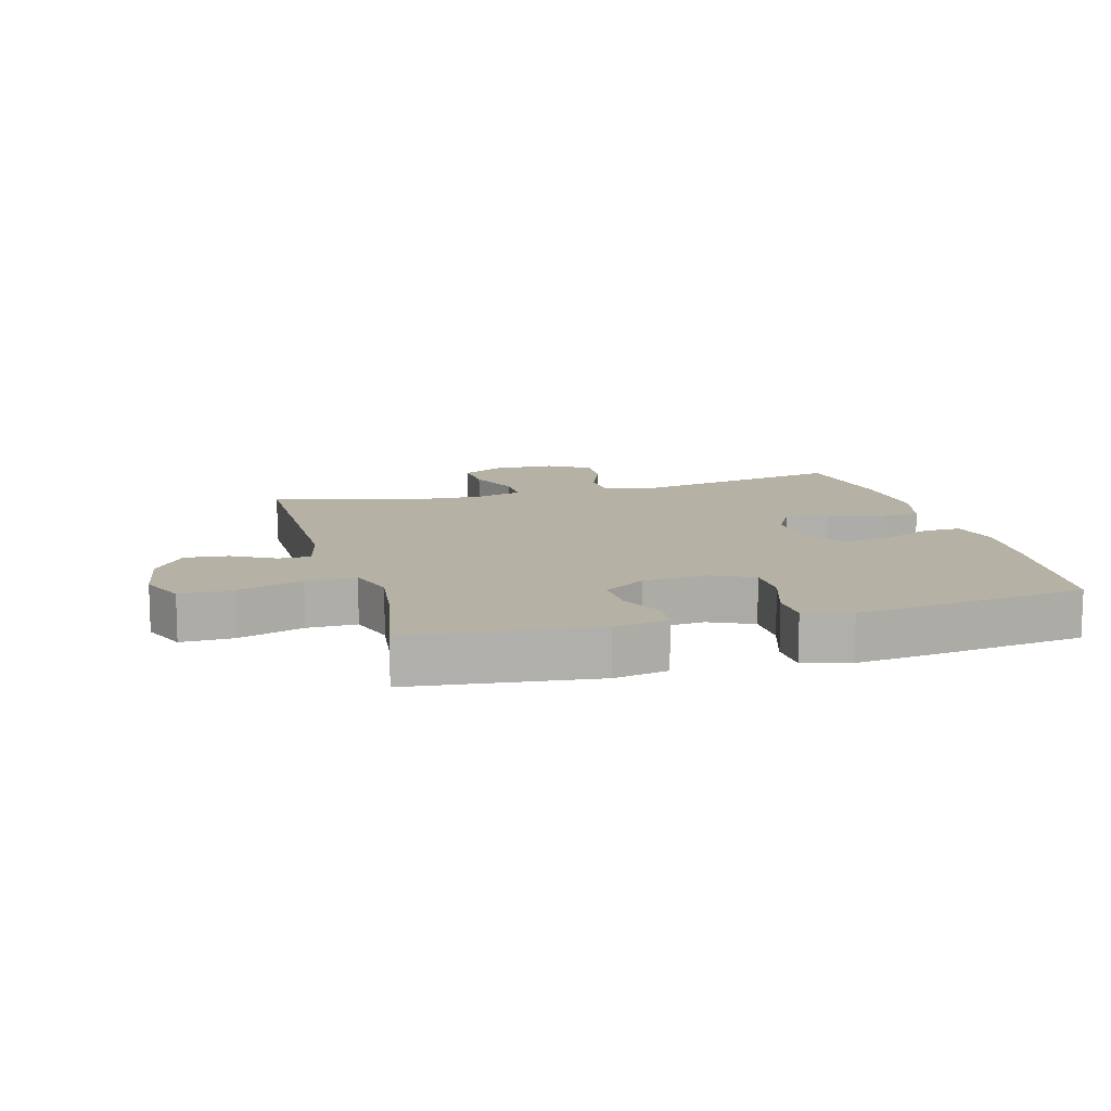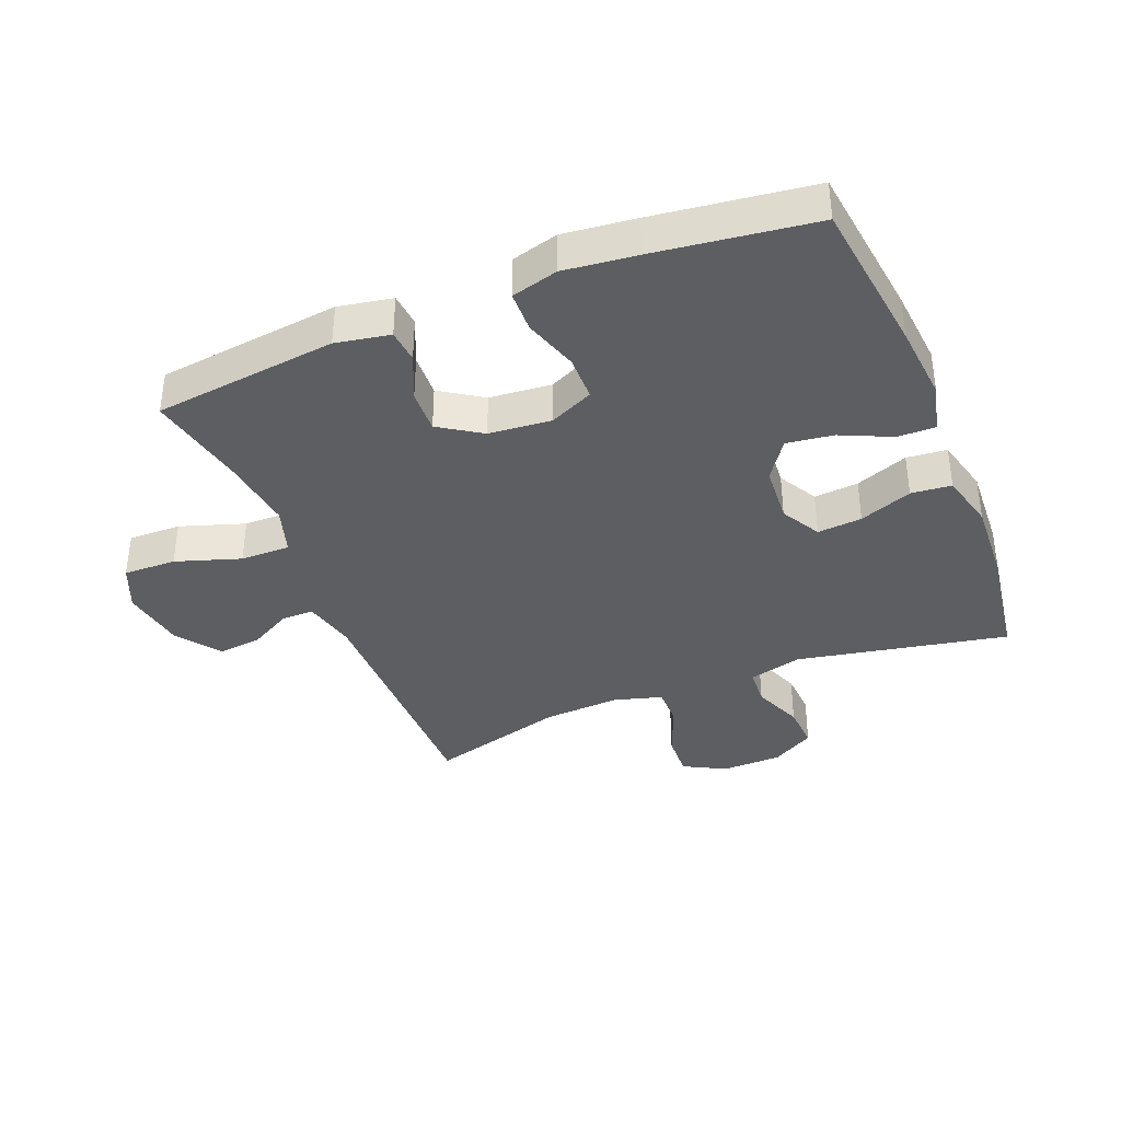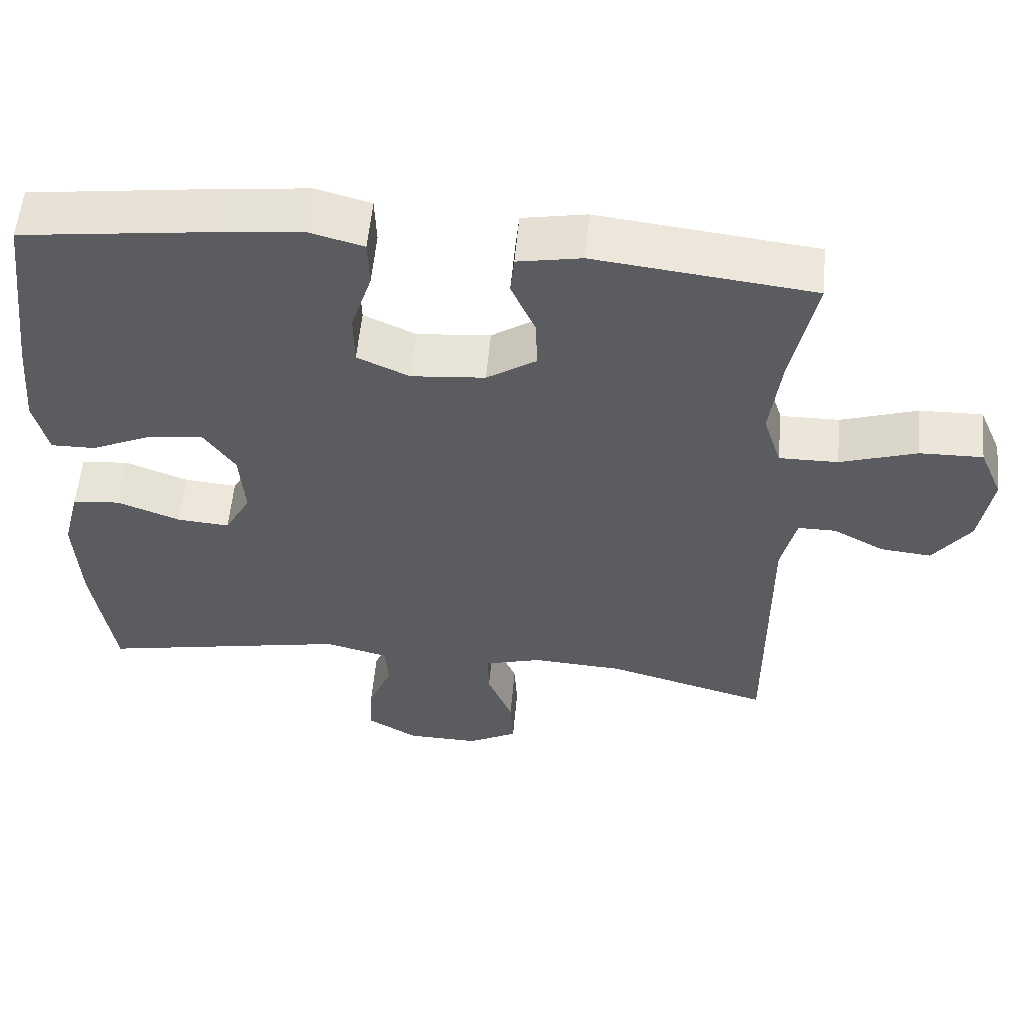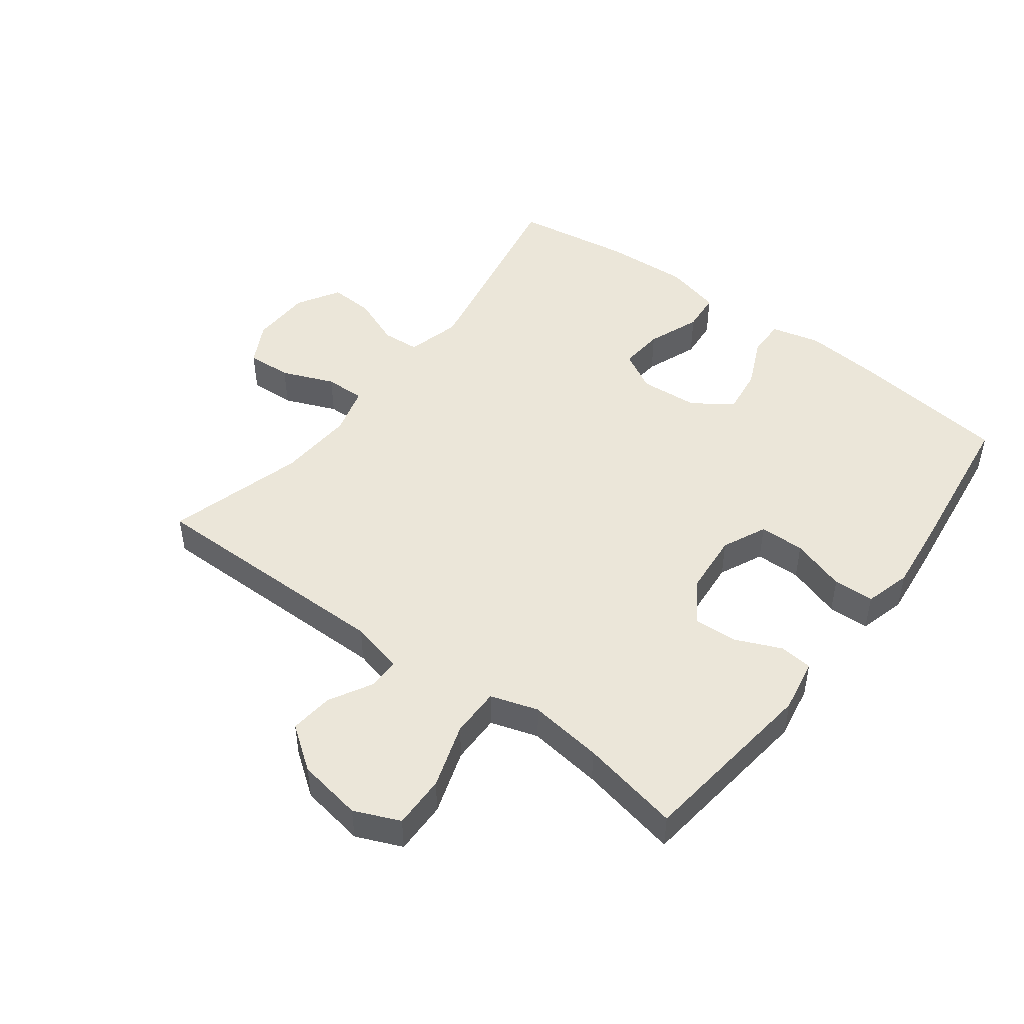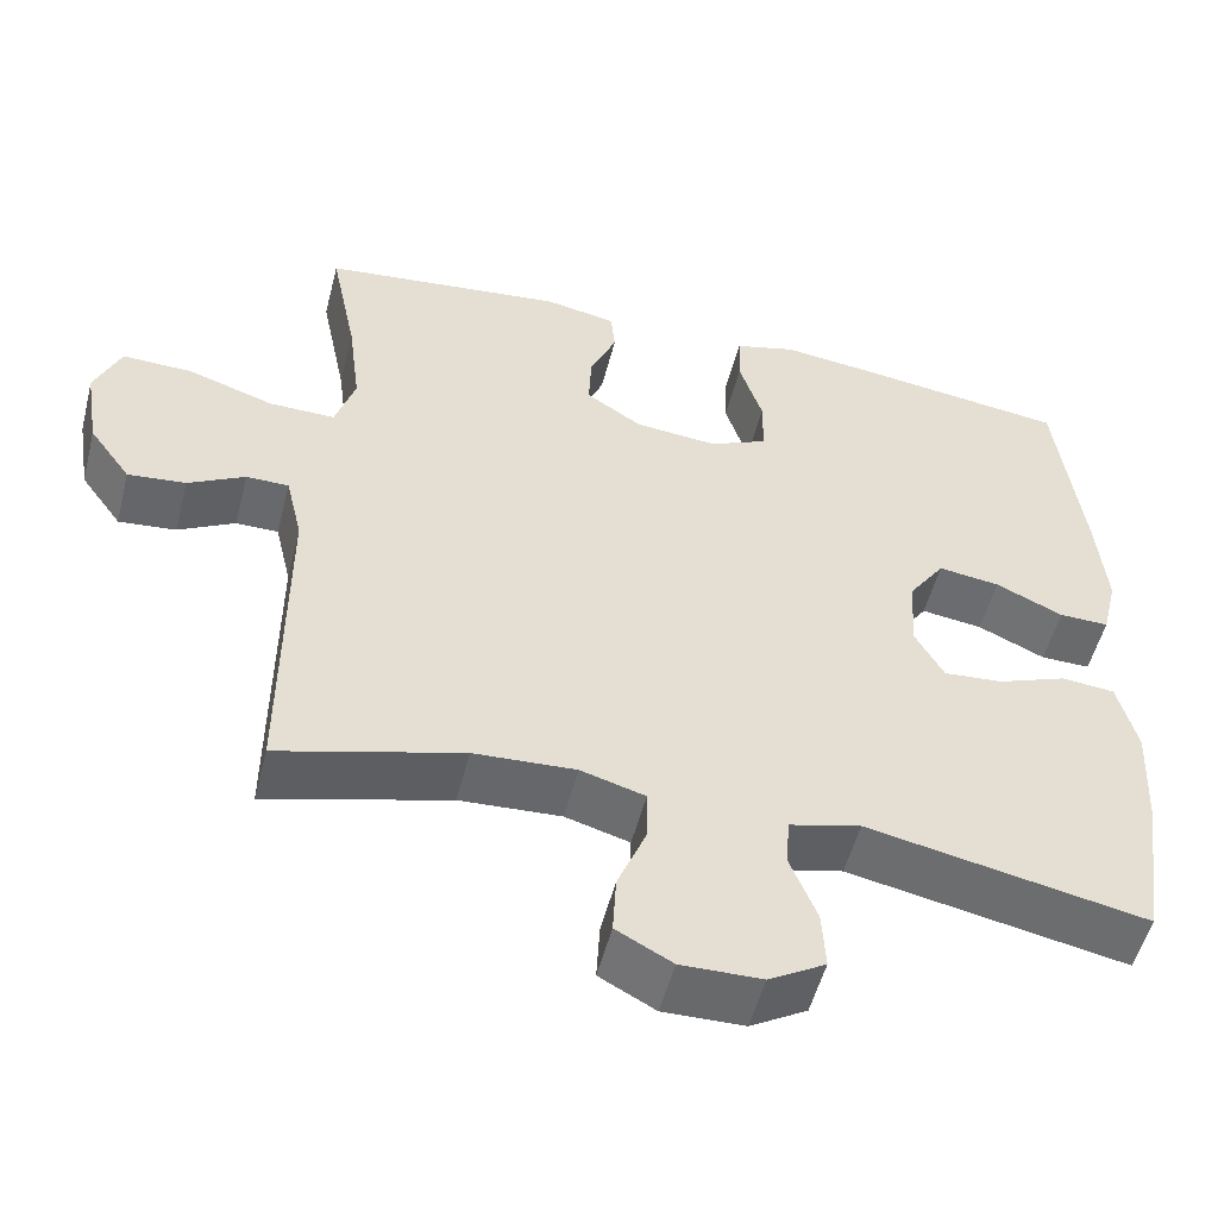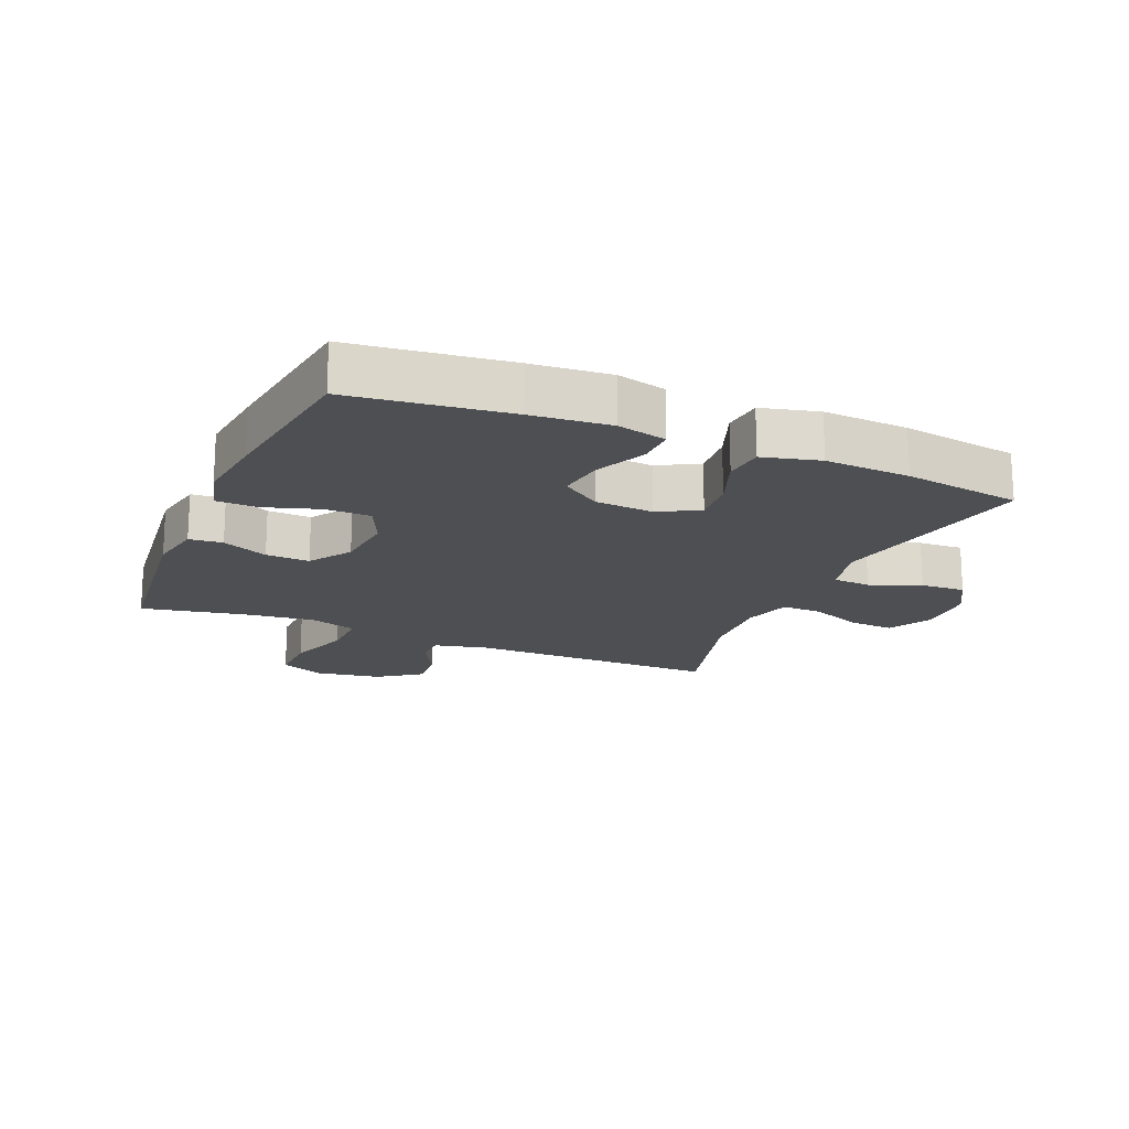
<metadata>
{"format":"obj","ext":"obj","renderer":"f3d","projection":"perspective","resolution":1024,"background":"white","views":[{"elev":12.0,"azim":-15.4,"up":"+Y"},{"elev":-37.7,"azim":22.0,"up":"+Y"},{"elev":56.1,"azim":-174.7,"up":"+Z"},{"elev":47.4,"azim":-52.9,"up":"+Y"},{"elev":-52.8,"azim":-14.3,"up":"+Z"},{"elev":-17.8,"azim":66.8,"up":"+Y"}]}
</metadata>
<code>
v 0.5 0.07 -0.5
v 0.165 0.07 -0.434
v 0.079 0.07 -0.456
v 0.075 0.07 -0.516
v 0.107 0.07 -0.596
v 0.111 0.07 -0.667
v 0.043 0.07 -0.707
v -0.054 0.07 -0.709
v -0.121 0.07 -0.673
v -0.117 0.07 -0.601
v -0.083 0.07 -0.518
v -0.082 0.07 -0.454
v -0.159 0.07 -0.432
v -0.281 0.07 -0.439
v -0.5 0.07 -0.5
v -0.499 0.07 -0.099
v -0.519 0.07 -0.014
v -0.57 0.07 -0.014
v -0.638 0.07 -0.051
v -0.707 0.07 -0.058
v -0.757 0.07 0.011
v -0.774 0.07 0.114
v -0.743 0.07 0.186
v -0.659 0.07 0.184
v -0.556 0.07 0.15
v -0.477 0.07 0.149
v -0.453 0.07 0.224
v -0.468 0.07 0.342
v -0.5 0.07 0.5
v -0.208 0.07 0.534
v -0.122 0.07 0.518
v -0.117 0.07 0.465
v -0.149 0.07 0.392
v -0.152 0.07 0.323
v -0.085 0.07 0.279
v 0.014 0.07 0.27
v 0.084 0.07 0.302
v 0.085 0.07 0.374
v 0.057 0.07 0.461
v 0.059 0.07 0.526
v 0.133 0.07 0.546
v 0.248 0.07 0.533
v 0.5 0.07 0.5
v 0.531 0.07 0.251
v 0.542 0.07 0.127
v 0.523 0.07 0.049
v 0.463 0.07 0.05
v 0.382 0.07 0.087
v 0.308 0.07 0.097
v 0.265 0.07 0.035
v 0.258 0.07 -0.058
v 0.293 0.07 -0.121
v 0.364 0.07 -0.115
v 0.448 0.07 -0.083
v 0.512 0.07 -0.089
v 0.535 0.07 -0.179
v 0.528 0.07 -0.314
v 0.5 0 -0.5
v 0.165 0 -0.434
v 0.079 0 -0.456
v 0.075 0 -0.516
v 0.107 0 -0.596
v 0.111 0 -0.667
v 0.043 0 -0.707
v -0.054 0 -0.709
v -0.121 0 -0.673
v -0.117 0 -0.601
v -0.083 0 -0.518
v -0.082 0 -0.454
v -0.159 0 -0.432
v -0.281 0 -0.439
v -0.5 0 -0.5
v -0.499 0 -0.099
v -0.519 0 -0.014
v -0.57 0 -0.014
v -0.638 0 -0.051
v -0.707 0 -0.058
v -0.757 0 0.011
v -0.774 0 0.114
v -0.743 0 0.186
v -0.659 0 0.184
v -0.556 0 0.15
v -0.477 0 0.149
v -0.453 0 0.224
v -0.468 0 0.342
v -0.5 0 0.5
v -0.208 0 0.534
v -0.122 0 0.518
v -0.117 0 0.465
v -0.149 0 0.392
v -0.152 0 0.323
v -0.085 0 0.279
v 0.014 0 0.27
v 0.084 0 0.302
v 0.085 0 0.374
v 0.057 0 0.461
v 0.059 0 0.526
v 0.133 0 0.546
v 0.248 0 0.533
v 0.5 0 0.5
v 0.531 0 0.251
v 0.542 0 0.127
v 0.523 0 0.049
v 0.463 0 0.05
v 0.382 0 0.087
v 0.308 0 0.097
v 0.265 0 0.035
v 0.258 0 -0.058
v 0.293 0 -0.121
v 0.364 0 -0.115
v 0.448 0 -0.083
v 0.512 0 -0.089
v 0.535 0 -0.179
v 0.528 0 -0.314
f 56 57 1 2
f 53 54 55 56
f 52 53 56 2
f 51 52 2 3
f 50 51 3
f 45 46 47 48
f 45 48 49
f 44 45 49
f 43 44 49
f 42 43 49 50
f 38 39 40 41
f 37 38 41 42
f 30 31 32 33
f 28 29 30 33
f 27 28 33 34
f 26 27 34 35
f 22 23 24 25
f 22 25 26
f 21 22 26
f 18 19 20 21
f 17 18 21 26
f 16 17 26 35
f 14 15 16 35
f 8 9 10 11
f 8 11 12
f 7 8 12
f 4 5 6 7
f 3 4 7 12
f 37 42 50 3
f 13 14 35 36
f 13 36 37
f 3 12 13 37
f 59 58 114 113
f 113 112 111 110
f 59 113 110 109
f 60 59 109 108
f 60 108 107
f 105 104 103 102
f 106 105 102
f 106 102 101
f 106 101 100
f 107 106 100 99
f 98 97 96 95
f 99 98 95 94
f 90 89 88 87
f 90 87 86 85
f 91 90 85 84
f 92 91 84 83
f 82 81 80 79
f 83 82 79
f 83 79 78
f 78 77 76 75
f 83 78 75 74
f 92 83 74 73
f 92 73 72 71
f 68 67 66 65
f 69 68 65
f 69 65 64
f 64 63 62 61
f 69 64 61 60
f 60 107 99 94
f 93 92 71 70
f 94 93 70
f 94 70 69 60
f 1 58 59 2
f 2 59 60 3
f 3 60 61 4
f 4 61 62 5
f 5 62 63 6
f 6 63 64 7
f 7 64 65 8
f 8 65 66 9
f 9 66 67 10
f 10 67 68 11
f 11 68 69 12
f 12 69 70 13
f 13 70 71 14
f 14 71 72 15
f 15 72 73 16
f 16 73 74 17
f 17 74 75 18
f 18 75 76 19
f 19 76 77 20
f 20 77 78 21
f 21 78 79 22
f 22 79 80 23
f 23 80 81 24
f 24 81 82 25
f 25 82 83 26
f 26 83 84 27
f 27 84 85 28
f 28 85 86 29
f 29 86 87 30
f 30 87 88 31
f 31 88 89 32
f 32 89 90 33
f 33 90 91 34
f 34 91 92 35
f 35 92 93 36
f 36 93 94 37
f 37 94 95 38
f 38 95 96 39
f 39 96 97 40
f 40 97 98 41
f 41 98 99 42
f 42 99 100 43
f 43 100 101 44
f 44 101 102 45
f 45 102 103 46
f 46 103 104 47
f 47 104 105 48
f 48 105 106 49
f 49 106 107 50
f 50 107 108 51
f 51 108 109 52
f 52 109 110 53
f 53 110 111 54
f 54 111 112 55
f 55 112 113 56
f 56 113 114 57
f 57 114 58 1

</code>
